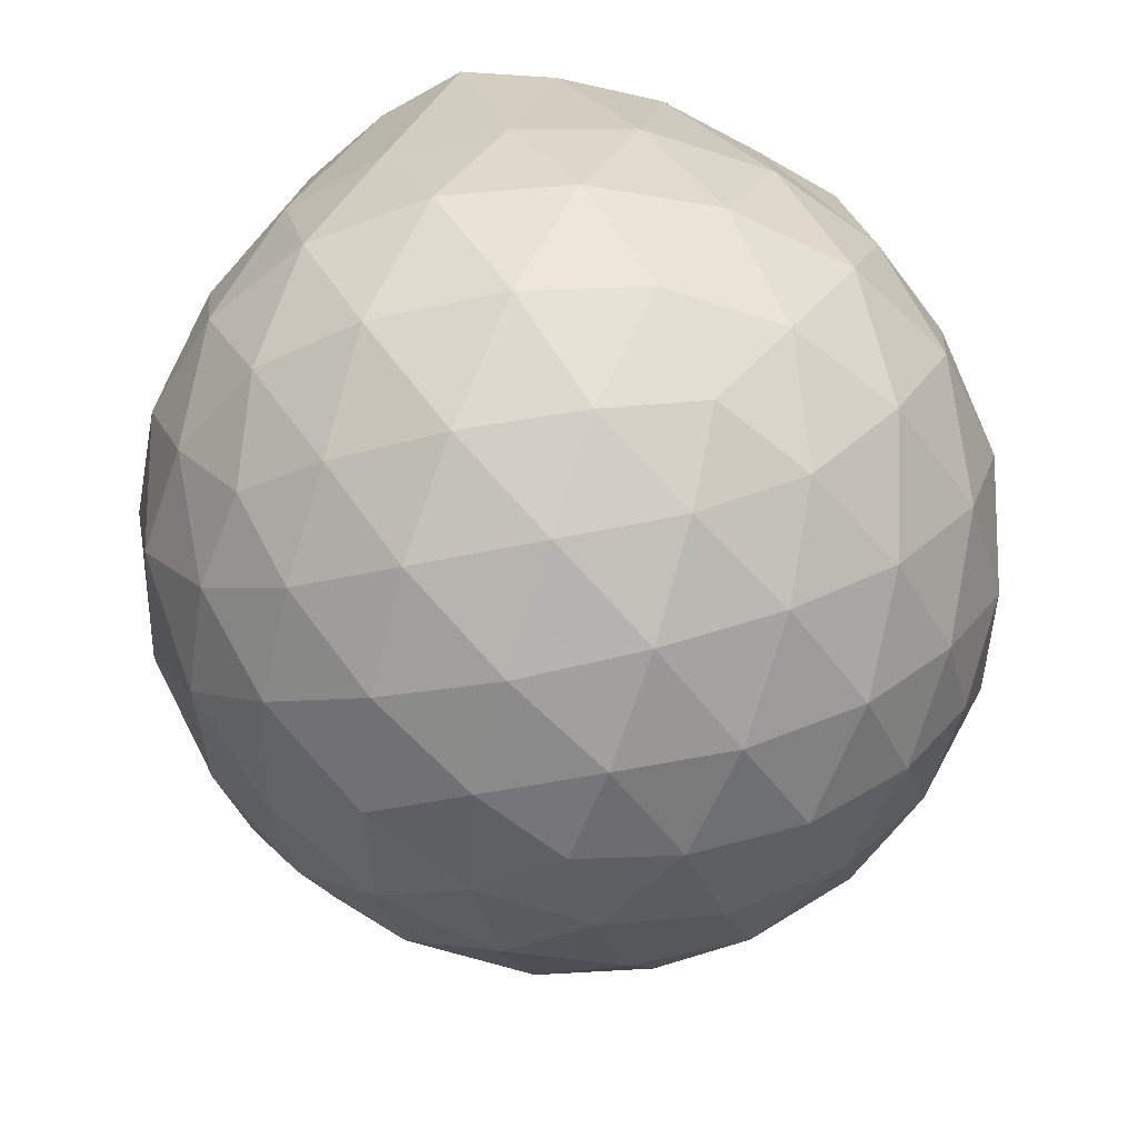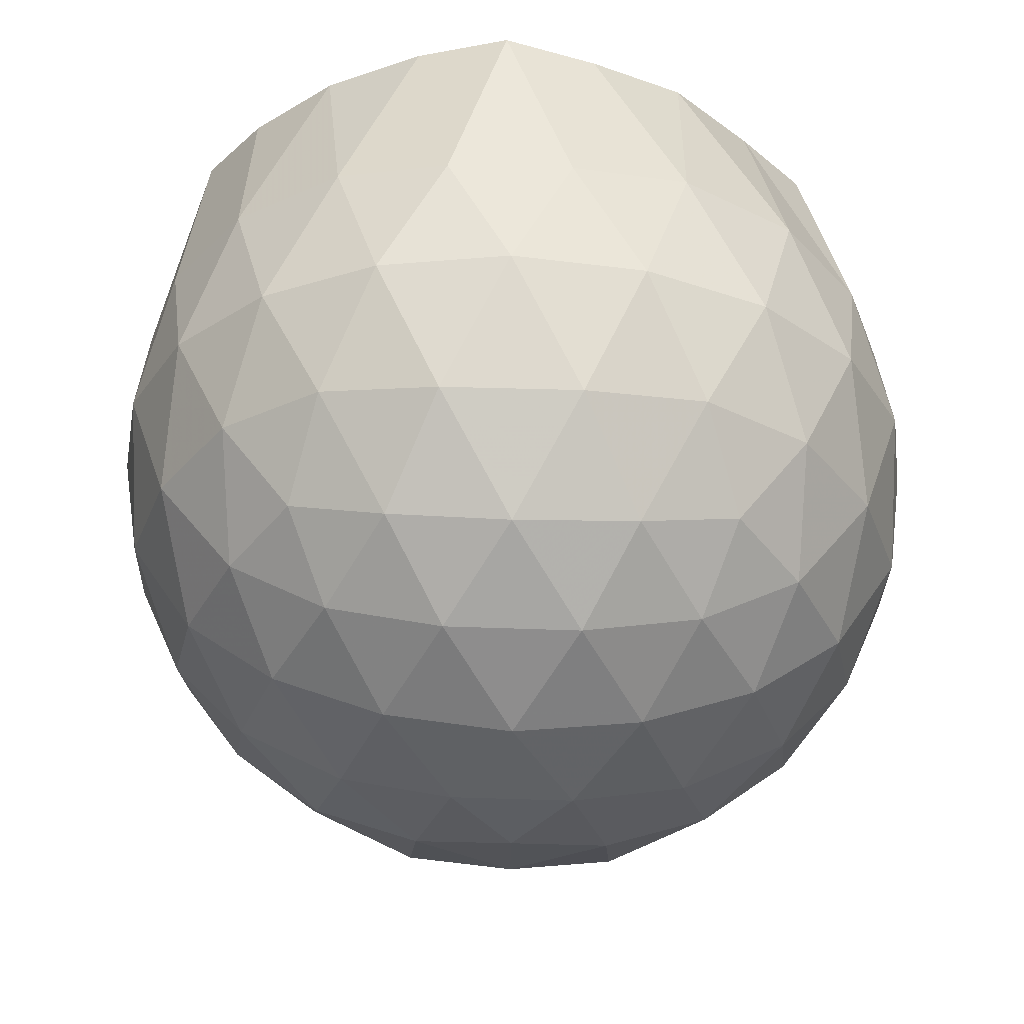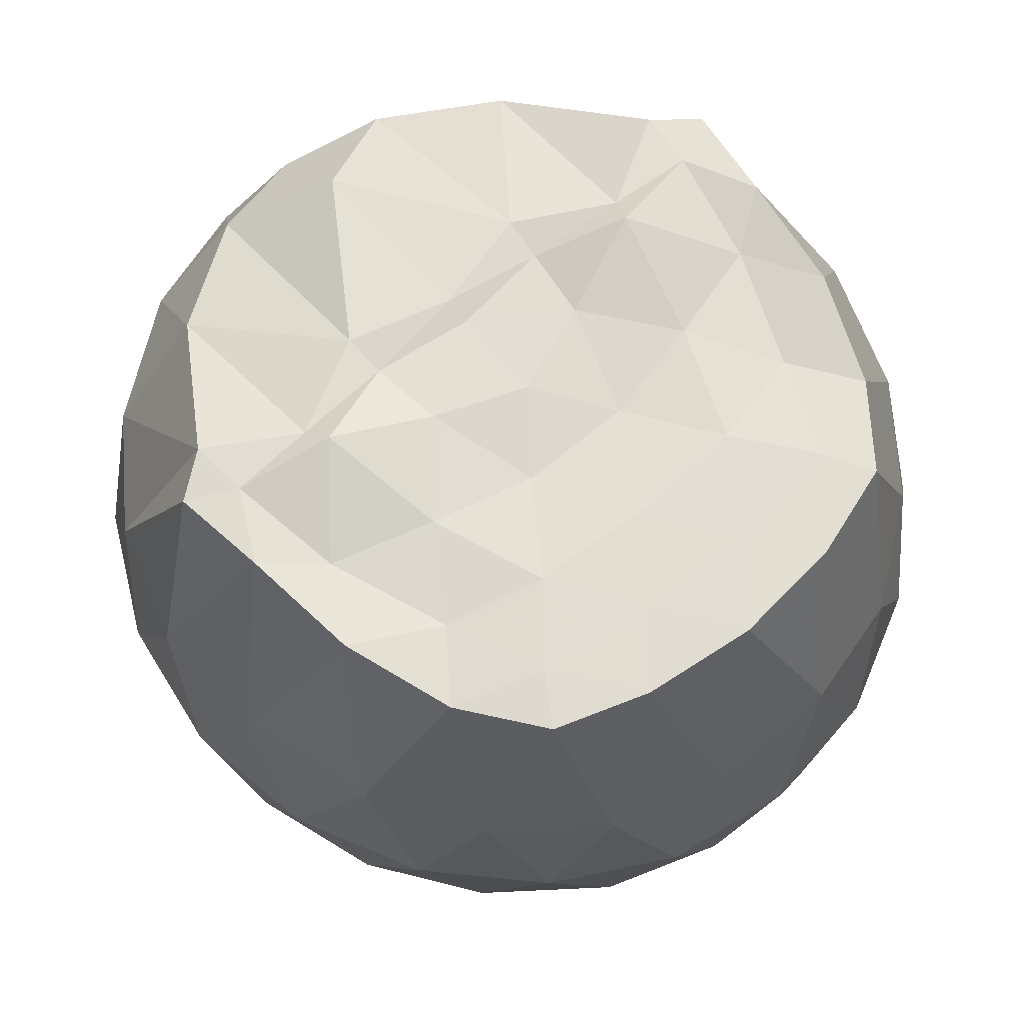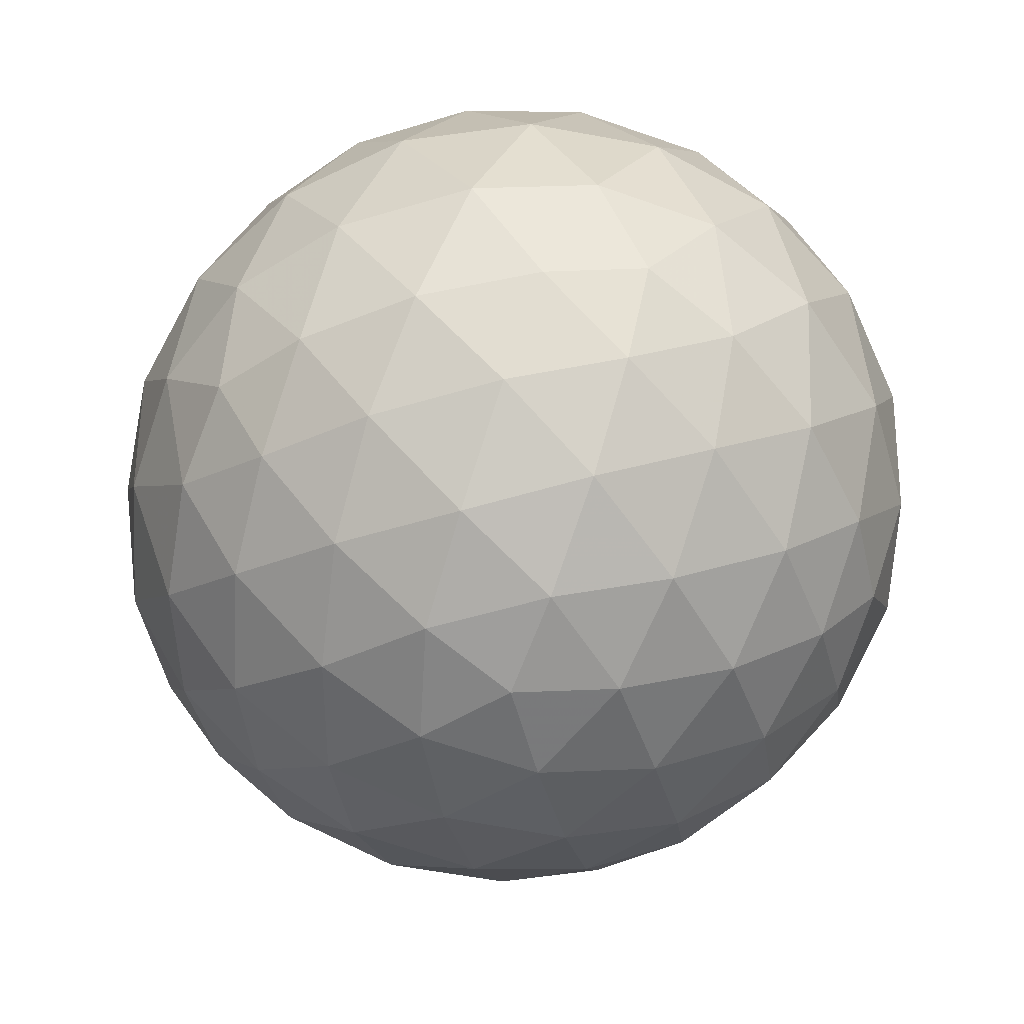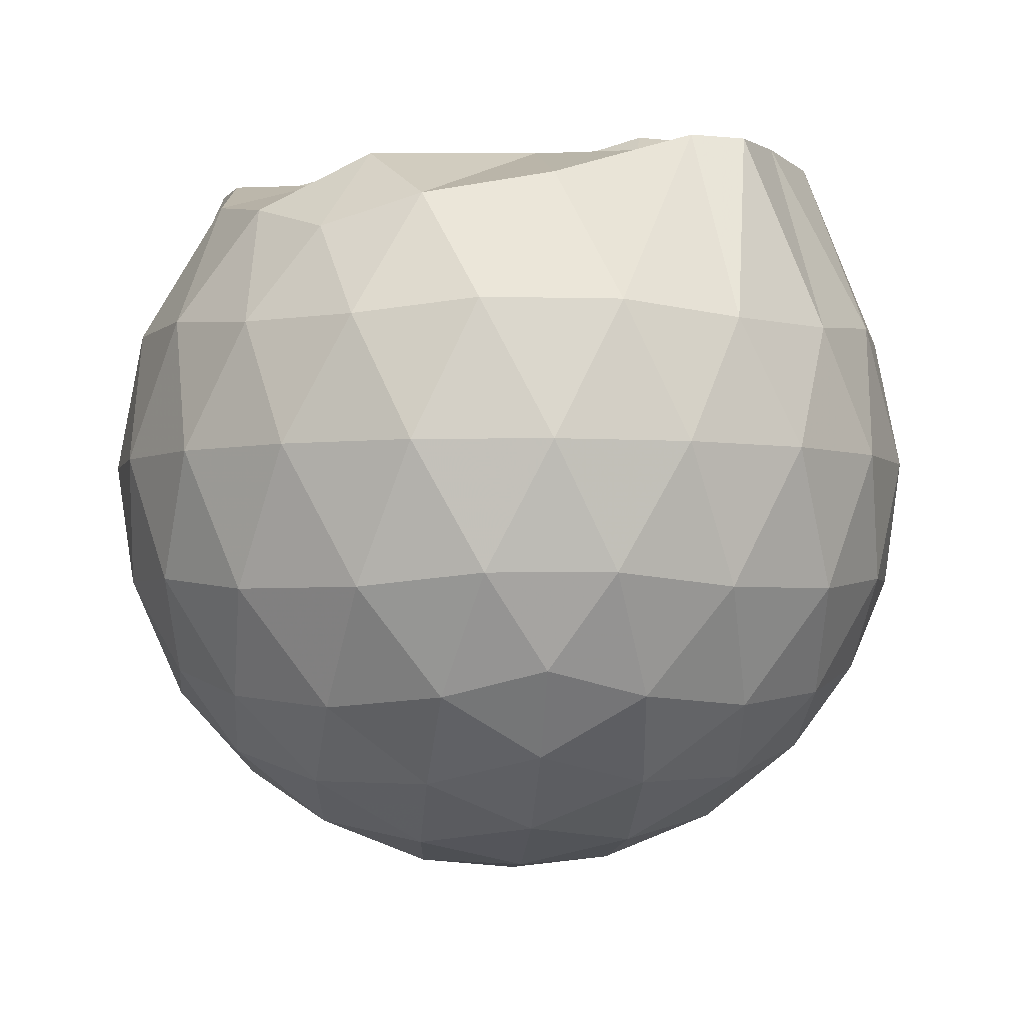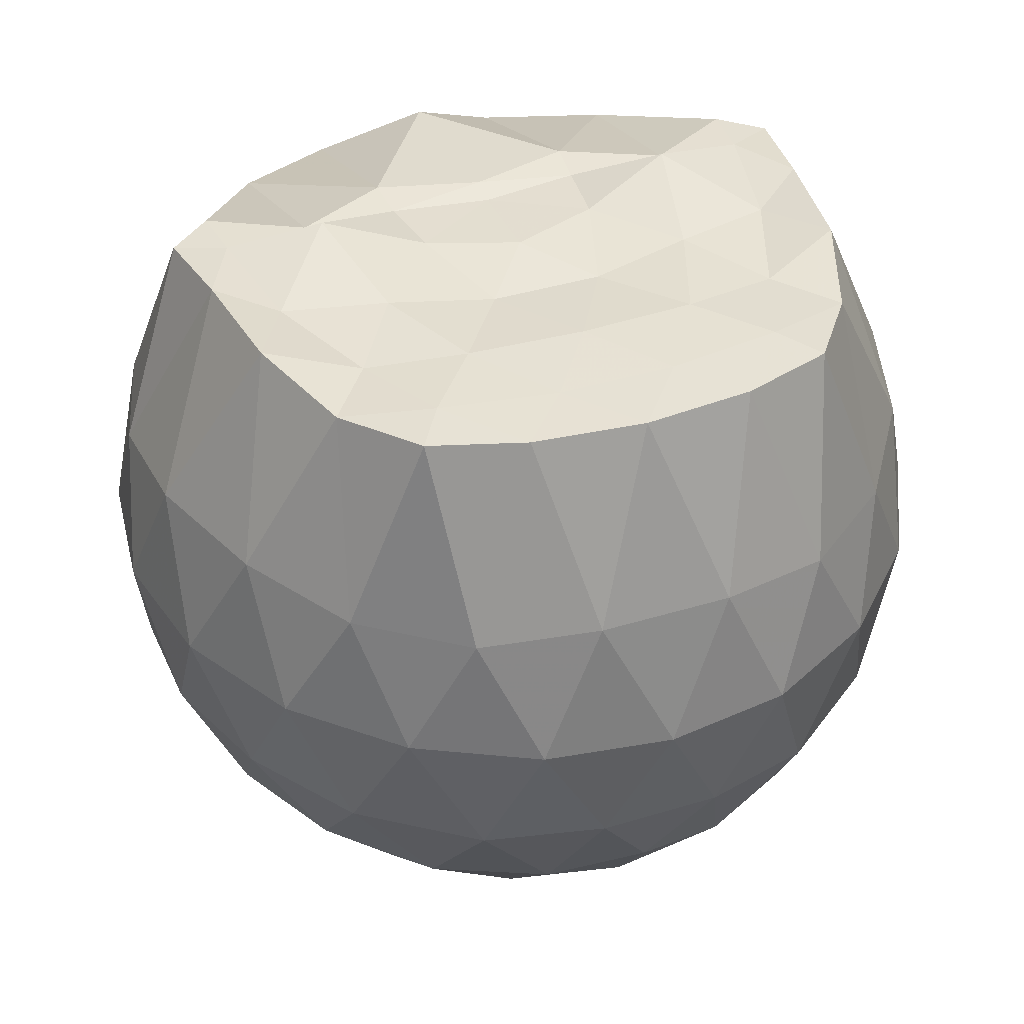
<metadata>
{"format":"obj","ext":"obj","renderer":"f3d","projection":"perspective","resolution":1024,"background":"white","views":[{"elev":-48.3,"azim":-38.9,"up":"+Z"},{"elev":-28.7,"azim":-55.5,"up":"+Z"},{"elev":68.0,"azim":-129.6,"up":"+Z"},{"elev":-63.5,"azim":33.7,"up":"+Z"},{"elev":-3.3,"azim":120.4,"up":"+Z"},{"elev":39.0,"azim":-111.0,"up":"+Z"}]}
</metadata>
<code>
v -1.54 -0.01533 0.9772
v -1.491 -0.01612 -0.7499
v -0.6366 -0.0158 0.7418
v -0.7103 0.2073 0.8086
v -0.8846 0.4476 0.8616
v -1.198 0.6348 0.9812
v -1.274 0.7329 0.9749
v -1.492 0.7026 0.9894
v -1.76 0.6688 0.9866
v -2.002 0.5774 0.9581
v -2.181 0.4445 0.9728
v -2.249 0.2349 0.9736
v -2.278 -0.01613 0.9768
v -2.249 -0.267 0.9734
v -2.18 -0.4764 0.9721
v -2.002 -0.6099 0.9581
v -1.76 -0.7006 0.9866
v -1.492 -0.7352 0.9898
v -1.273 -0.7641 0.9747
v -1.199 -0.6669 0.9807
v -0.8847 -0.4798 0.8618
v -0.7099 -0.2396 0.8087
v -0.5506 0.1267 0.5246
v -0.6468 0.3949 0.5529
v -0.8364 0.6474 0.5539
v -1.067 0.8163 0.5285
v -1.343 0.8989 0.5306
v -1.632 0.8849 0.5618
v -1.935 0.7827 0.5617
v -2.168 0.6197 0.5301
v -2.34 0.3923 0.5276
v -2.415 0.1327 0.5581
v -2.414 -0.1653 0.5584
v -2.34 -0.4243 0.5271
v -2.168 -0.6518 0.5297
v -1.934 -0.8149 0.5616
v -1.632 -0.9172 0.5612
v -1.343 -0.9311 0.53
v -1.067 -0.8486 0.5294
v -0.8363 -0.6797 0.5544
v -0.6466 -0.427 0.5537
v -0.5506 -0.1591 0.525
v -0.5405 0.2876 0.2409
v -0.6829 0.561 0.2412
v -0.9047 0.7769 0.242
v -1.184 0.9129 0.2432
v -1.494 0.9553 0.2447
v -1.803 0.9003 0.2458
v -2.08 0.7553 0.2446
v -2.299 0.5389 0.2455
v -2.439 0.2722 0.244
v -2.483 -0.01623 0.2457
v -2.439 -0.3044 0.2438
v -2.299 -0.5712 0.2458
v -2.08 -0.7874 0.2444
v -1.803 -0.9325 0.2456
v -1.494 -0.9875 0.2446
v -1.184 -0.9451 0.2431
v -0.9048 -0.8091 0.2419
v -0.6828 -0.5932 0.2413
v -0.5406 -0.3198 0.2407
v -0.4917 -0.01616 0.2403
v -0.6357 0.4157 -0.04472
v -0.808 0.6481 -0.04348
v -1.048 0.8094 -0.07046
v -1.355 0.9028 -0.06859
v -1.647 0.9032 -0.03884
v -1.926 0.8086 -0.03661
v -2.156 0.6331 -0.06193
v -2.345 0.3815 -0.06144
v -2.436 0.1211 -0.03009
v -2.437 -0.1531 -0.03001
v -2.345 -0.4138 -0.06142
v -2.156 -0.6654 -0.06194
v -1.926 -0.8408 -0.03664
v -1.647 -0.9354 -0.03888
v -1.355 -0.9351 -0.0686
v -1.048 -0.8416 -0.07053
v -0.808 -0.6803 -0.04342
v -0.6356 -0.4479 -0.04476
v -0.5514 -0.1743 -0.07325
v -0.5514 0.142 -0.07327
v -0.7848 0.486 -0.2565
v -0.9754 0.6291 -0.3125
v -1.237 0.7449 -0.3343
v -1.52 0.7958 -0.3079
v -1.762 0.7845 -0.2484
v -1.961 0.6489 -0.3022
v -2.155 0.4423 -0.3221
v -2.293 0.2023 -0.2953
v -2.359 -0.01616 -0.2382
v -2.293 -0.2346 -0.2953
v -2.155 -0.4746 -0.3221
v -1.961 -0.6812 -0.3022
v -1.762 -0.8167 -0.2484
v -1.52 -0.828 -0.3079
v -1.237 -0.7771 -0.3343
v -0.9754 -0.6613 -0.3125
v -0.7848 -0.5183 -0.2565
v -0.7039 -0.296 -0.314
v -0.6702 -0.01612 -0.338
v -0.7039 0.2638 -0.314
v -0.8388 -0.01613 0.9416
v -1.201 0.216 0.98
v -1.317 0.4313 0.987
v -1.33 0.6216 0.9845
v -1.587 0.5729 0.9602
v -1.853 0.4685 0.9561
v -2.071 0.3767 0.9758
v -2.113 0.115 0.9767
v -2.114 -0.1481 0.9779
v -2.072 -0.4095 0.9749
v -1.852 -0.502 0.956
v -1.587 -0.6051 0.9602
v -1.33 -0.6544 0.9843
v -1.318 -0.4635 0.9872
v -1.201 -0.2484 0.98
v -1.266 -0.01674 0.981
v -1.297 0.209 0.9698
v -1.377 0.4068 1.03
v -1.655 0.3436 0.971
v -1.908 0.2467 0.9759
v -1.925 -0.01599 0.9794
v -1.908 -0.2795 0.9759
v -1.655 -0.3762 0.9709
v -1.377 -0.4396 1.03
v -1.298 -0.2405 0.9695
v -1.324 -0.01662 0.9655
v -1.463 0.1879 0.9763
v -1.708 0.1098 0.9572
v -1.707 -0.1412 0.9576
v -1.462 -0.2199 0.9758
v -0.9017 0.4019 -0.4493
v -1.144 0.5328 -0.5104
v -1.44 0.6239 -0.5074
v -1.716 0.6521 -0.441
v -1.92 0.4665 -0.4998
v -2.102 0.2228 -0.4953
v -2.217 -0.01614 -0.4302
v -2.102 -0.255 -0.4953
v -1.92 -0.4986 -0.4998
v -1.716 -0.6843 -0.441
v -1.44 -0.6562 -0.5074
v -1.144 -0.565 -0.5105
v -0.9017 -0.4341 -0.4493
v -0.8478 -0.1681 -0.5126
v -0.8478 0.1359 -0.5126
v -1.081 0.2739 -0.6208
v -1.358 0.3795 -0.658
v -1.647 0.4486 -0.6138
v -1.838 0.2252 -0.6495
v -1.997 -0.01612 -0.6061
v -1.838 -0.2574 -0.6495
v -1.647 -0.4809 -0.6138
v -1.358 -0.4117 -0.658
v -1.081 -0.3061 -0.6208
v -1.062 -0.01612 -0.661
v -1.293 0.1229 -0.7234
v -1.566 0.2076 -0.7195
v -1.735 -0.01612 -0.7159
v -1.566 -0.2398 -0.7195
v -1.293 -0.1551 -0.7234
f 3 23 4
f 4 23 24
f 4 24 5
f 5 24 25
f 5 25 6
f 6 25 26
f 6 26 7
f 7 26 27
f 7 27 8
f 8 27 28
f 8 28 9
f 9 28 29
f 9 29 10
f 10 29 30
f 10 30 11
f 11 30 31
f 11 31 12
f 12 31 32
f 12 32 13
f 13 32 33
f 13 33 14
f 14 33 34
f 14 34 15
f 15 34 35
f 15 35 16
f 16 35 36
f 16 36 17
f 17 36 37
f 17 37 18
f 18 37 38
f 18 38 19
f 19 38 39
f 19 39 20
f 20 39 40
f 20 40 21
f 21 40 41
f 21 41 22
f 22 41 42
f 22 42 3
f 3 42 23
f 23 43 24
f 24 43 44
f 24 44 25
f 25 44 45
f 25 45 26
f 26 45 46
f 26 46 27
f 27 46 47
f 27 47 28
f 28 47 48
f 28 48 29
f 29 48 49
f 29 49 30
f 30 49 50
f 30 50 31
f 31 50 51
f 31 51 32
f 32 51 52
f 32 52 33
f 33 52 53
f 33 53 34
f 34 53 54
f 34 54 35
f 35 54 55
f 35 55 36
f 36 55 56
f 36 56 37
f 37 56 57
f 37 57 38
f 38 57 58
f 38 58 39
f 39 58 59
f 39 59 40
f 40 59 60
f 40 60 41
f 41 60 61
f 41 61 42
f 42 61 62
f 42 62 23
f 23 62 43
f 43 63 44
f 44 63 64
f 44 64 45
f 45 64 65
f 45 65 46
f 46 65 66
f 46 66 47
f 47 66 67
f 47 67 48
f 48 67 68
f 48 68 49
f 49 68 69
f 49 69 50
f 50 69 70
f 50 70 51
f 51 70 71
f 51 71 52
f 52 71 72
f 52 72 53
f 53 72 73
f 53 73 54
f 54 73 74
f 54 74 55
f 55 74 75
f 55 75 56
f 56 75 76
f 56 76 57
f 57 76 77
f 57 77 58
f 58 77 78
f 58 78 59
f 59 78 79
f 59 79 60
f 60 79 80
f 60 80 61
f 61 80 81
f 61 81 62
f 62 81 82
f 62 82 43
f 43 82 63
f 63 83 64
f 64 83 84
f 64 84 65
f 65 84 85
f 65 85 66
f 66 85 86
f 66 86 67
f 67 86 87
f 67 87 68
f 68 87 88
f 68 88 69
f 69 88 89
f 69 89 70
f 70 89 90
f 70 90 71
f 71 90 91
f 71 91 72
f 72 91 92
f 72 92 73
f 73 92 93
f 73 93 74
f 74 93 94
f 74 94 75
f 75 94 95
f 75 95 76
f 76 95 96
f 76 96 77
f 77 96 97
f 77 97 78
f 78 97 98
f 78 98 79
f 79 98 99
f 79 99 80
f 80 99 100
f 80 100 81
f 81 100 101
f 81 101 82
f 82 101 102
f 82 102 63
f 63 102 83
f 103 104 118
f 104 119 118
f 104 105 119
f 105 120 119
f 105 106 120
f 106 107 120
f 107 121 120
f 107 108 121
f 108 122 121
f 108 109 122
f 109 110 122
f 110 123 122
f 110 111 123
f 111 124 123
f 111 112 124
f 112 113 124
f 113 125 124
f 113 114 125
f 114 126 125
f 114 115 126
f 115 116 126
f 116 127 126
f 116 117 127
f 117 118 127
f 117 103 118
f 118 119 128
f 119 129 128
f 119 120 129
f 120 121 129
f 121 130 129
f 121 122 130
f 122 123 130
f 123 131 130
f 123 124 131
f 124 125 131
f 125 132 131
f 125 126 132
f 126 127 132
f 127 128 132
f 127 118 128
f 133 148 134
f 134 148 149
f 134 149 135
f 135 149 150
f 135 150 136
f 136 150 137
f 137 150 151
f 137 151 138
f 138 151 152
f 138 152 139
f 139 152 140
f 140 152 153
f 140 153 141
f 141 153 154
f 141 154 142
f 142 154 143
f 143 154 155
f 143 155 144
f 144 155 156
f 144 156 145
f 145 156 146
f 146 156 157
f 146 157 147
f 147 157 148
f 147 148 133
f 148 158 149
f 149 158 159
f 149 159 150
f 150 159 151
f 151 159 160
f 151 160 152
f 152 160 153
f 153 160 161
f 153 161 154
f 154 161 155
f 155 161 162
f 155 162 156
f 156 162 157
f 157 162 158
f 157 158 148
f 3 4 103
f 103 4 104
f 4 5 104
f 104 5 105
f 5 6 105
f 105 6 106
f 6 7 106
f 7 8 106
f 106 8 107
f 8 9 107
f 107 9 108
f 9 10 108
f 108 10 109
f 10 11 109
f 11 12 109
f 109 12 110
f 12 13 110
f 110 13 111
f 13 14 111
f 111 14 112
f 14 15 112
f 15 16 112
f 112 16 113
f 16 17 113
f 113 17 114
f 17 18 114
f 114 18 115
f 18 19 115
f 19 20 115
f 115 20 116
f 20 21 116
f 116 21 117
f 21 22 117
f 117 22 103
f 22 3 103
f 83 133 84
f 84 133 134
f 84 134 85
f 85 134 135
f 85 135 86
f 86 135 136
f 86 136 87
f 87 136 88
f 88 136 137
f 88 137 89
f 89 137 138
f 89 138 90
f 90 138 139
f 90 139 91
f 91 139 92
f 92 139 140
f 92 140 93
f 93 140 141
f 93 141 94
f 94 141 142
f 94 142 95
f 95 142 96
f 96 142 143
f 96 143 97
f 97 143 144
f 97 144 98
f 98 144 145
f 98 145 99
f 99 145 100
f 100 145 146
f 100 146 101
f 101 146 147
f 101 147 102
f 102 147 133
f 102 133 83
f 128 129 1
f 129 130 1
f 130 131 1
f 131 132 1
f 132 128 1
f 159 158 2
f 160 159 2
f 161 160 2
f 162 161 2
f 158 162 2

</code>
